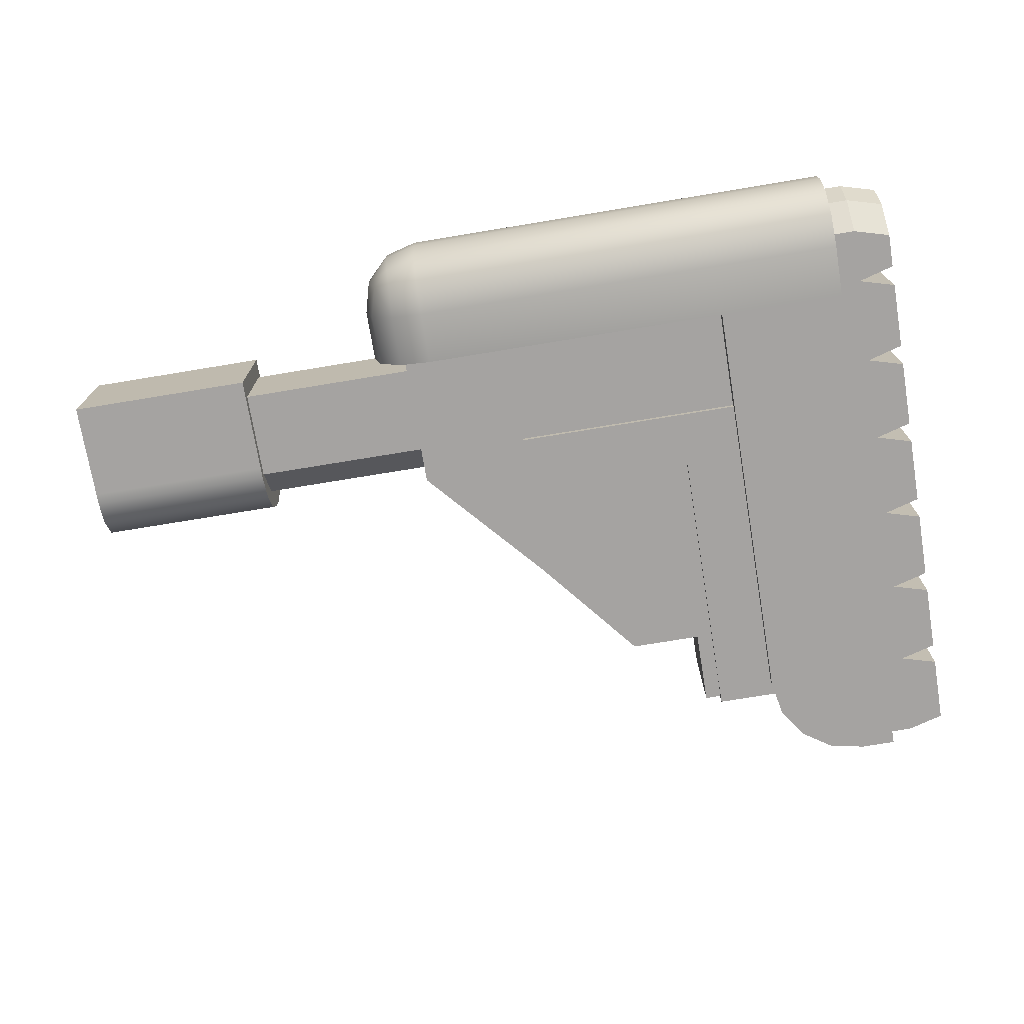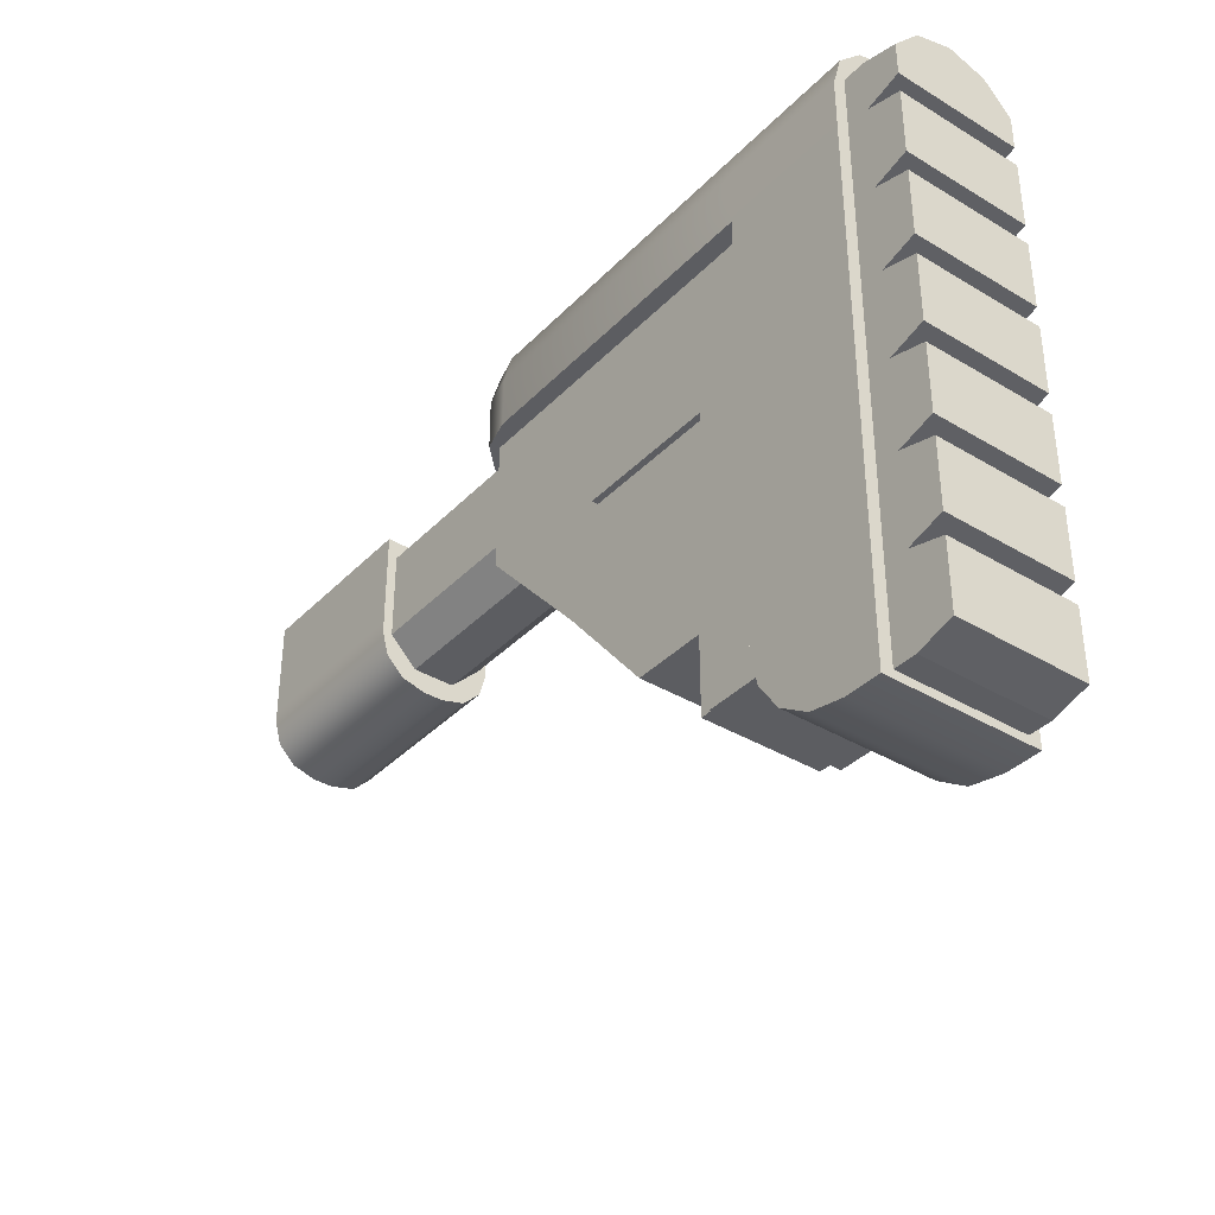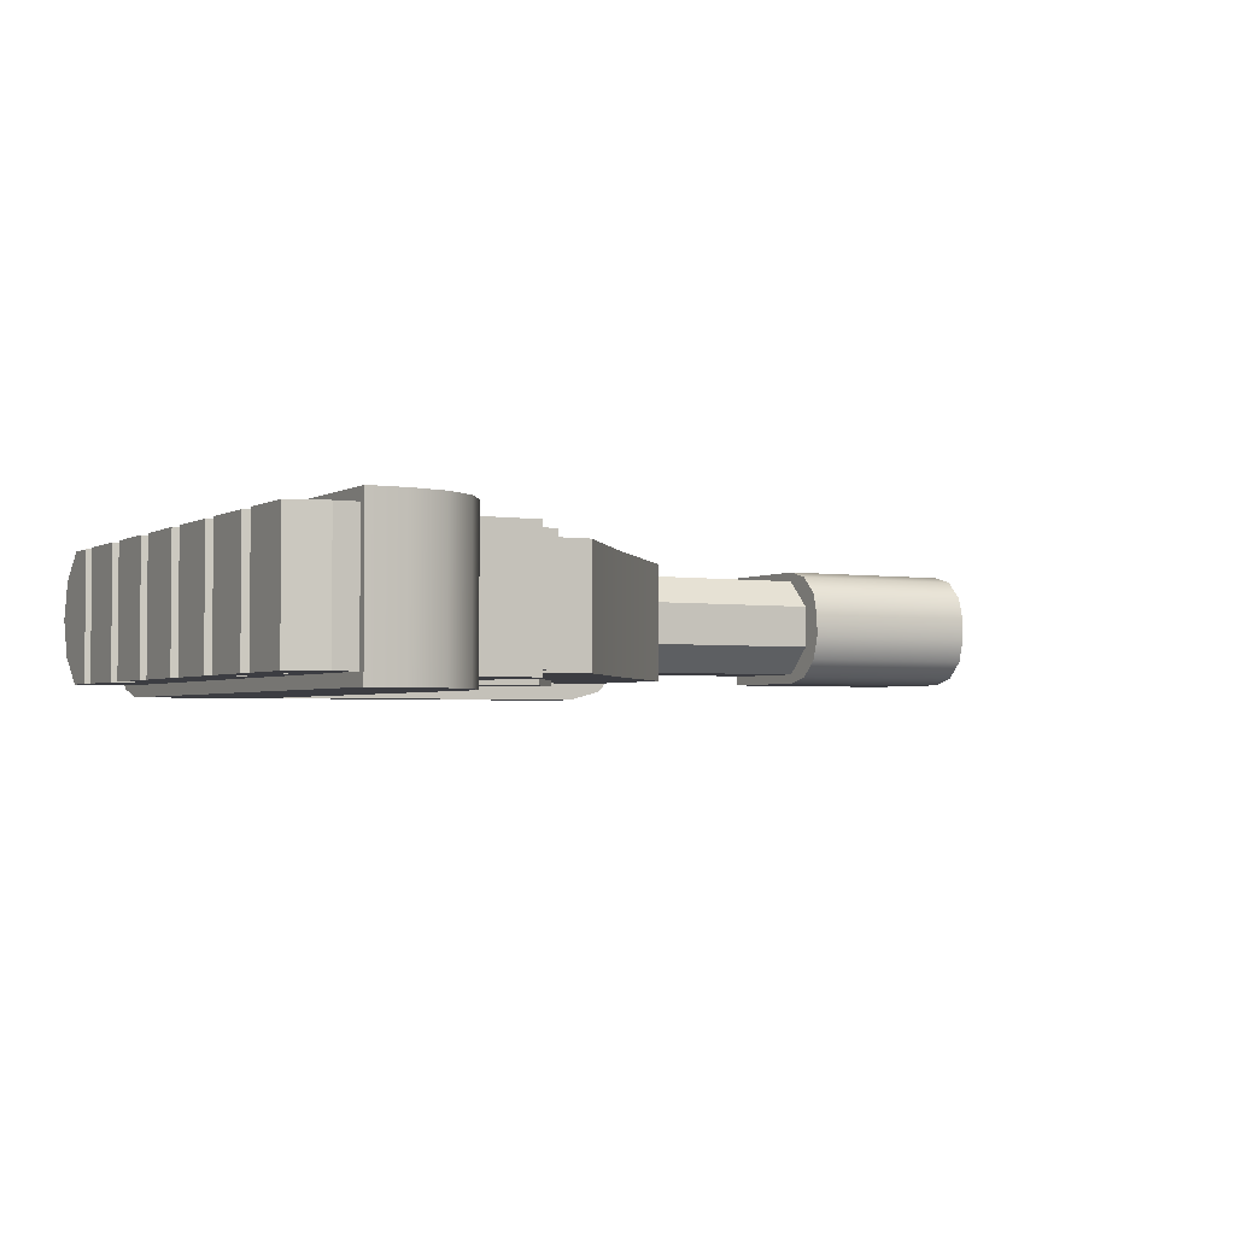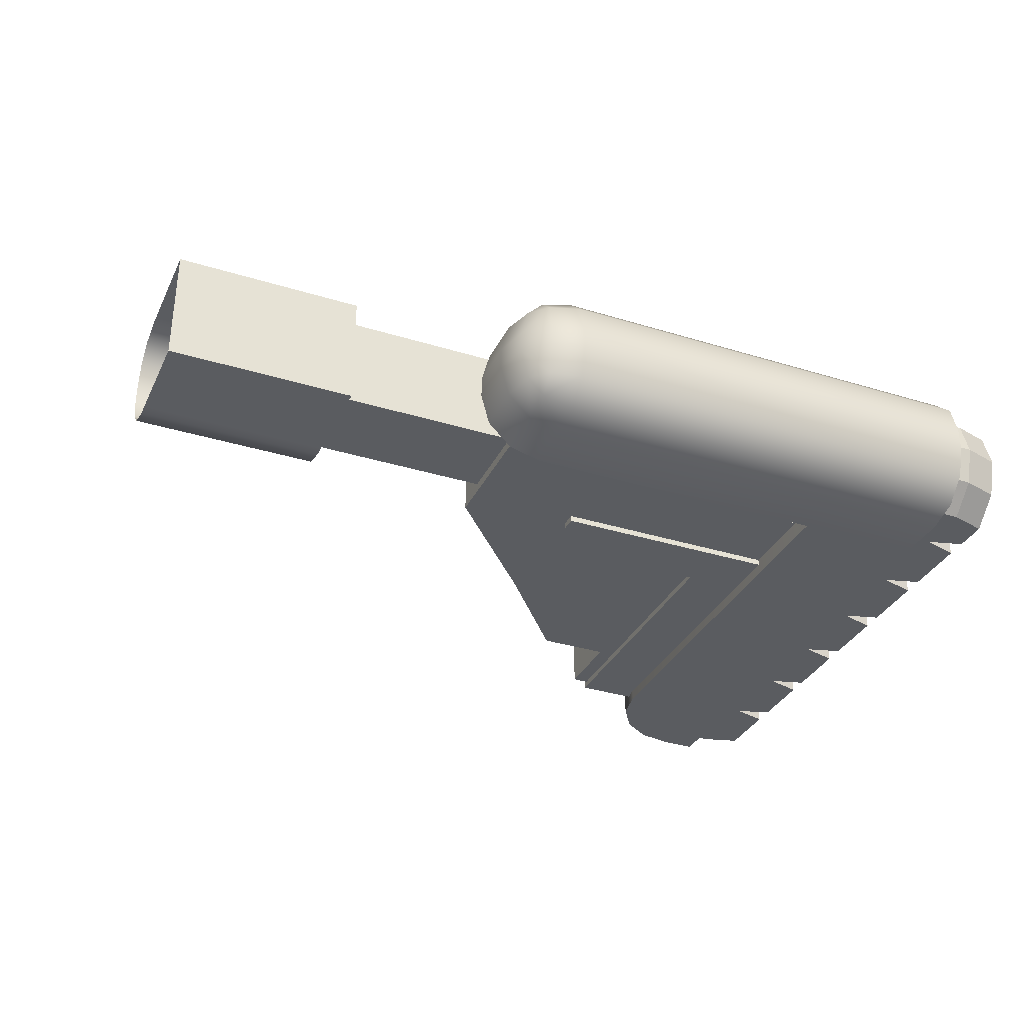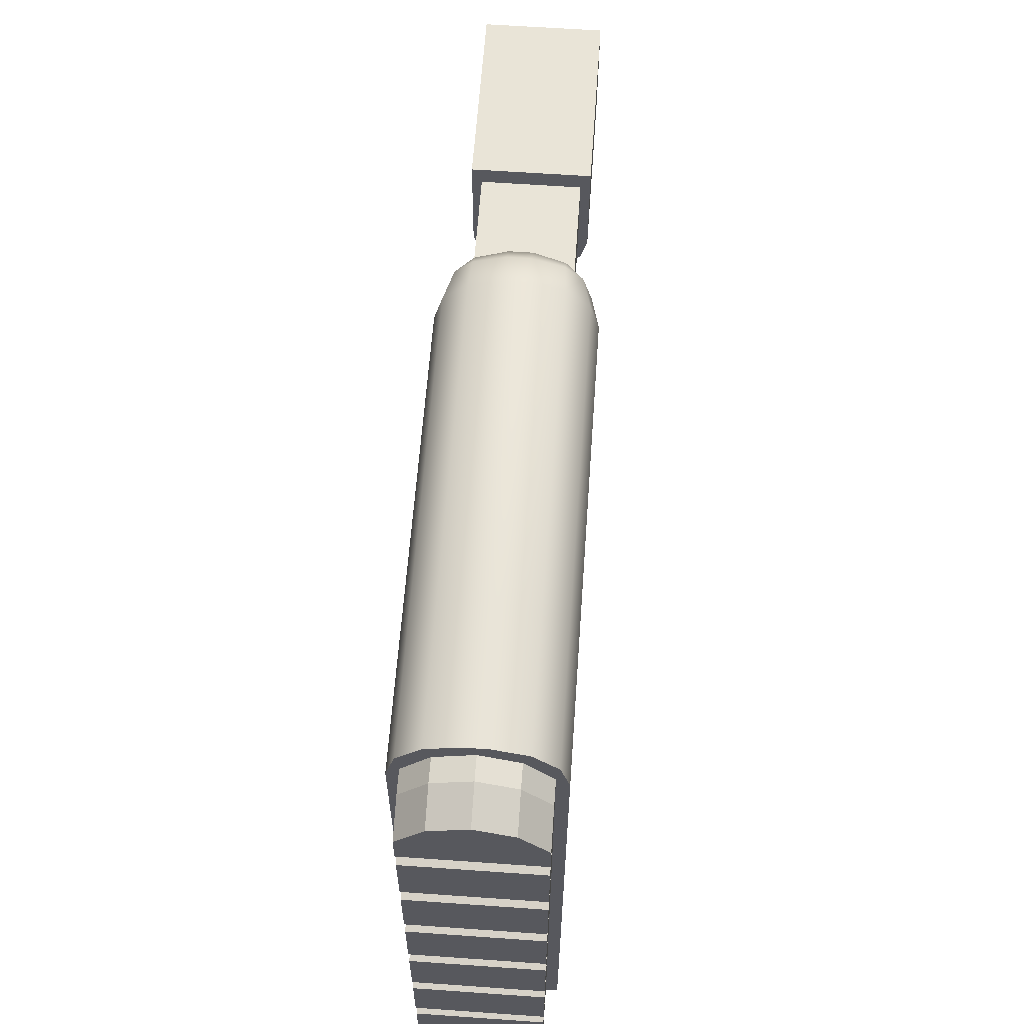
<metadata>
{"format":"obj","ext":"obj","renderer":"f3d","projection":"perspective","resolution":1024,"background":"white","views":[{"elev":-73.1,"azim":-170.6,"up":"+Z"},{"elev":-37.0,"azim":-127.9,"up":"+Y"},{"elev":-2.9,"azim":-28.7,"up":"+Z"},{"elev":-33.6,"azim":157.1,"up":"+Z"},{"elev":61.1,"azim":-85.9,"up":"+Y"}]}
</metadata>
<code>
o Stock_SMG_1_Cube.011
v -0.5383 -0.2902 0.0485
v -0.5383 0.04739 0.0485
v -0.4554 0.04739 0.0485
v -0.4554 -0.2301 0.0485
v -0.5155 -0.2902 0.0485
v -0.46 -0.2531 0.0485
v -0.473 -0.2726 0.0485
v -0.4925 -0.2857 0.0485
v -0.4668 0.06073 0.03748
v -0.4668 -0.1888 0.03748
v -0.3041 0.06073 0.03748
v -0.3608 -0.1888 0.03748
v -0.4668 -0.1196 0.03748
v -0.3041 -0.1196 0.03748
v -0.2328 0.06073 0.03748
v -0.2328 -0.03922 0.03748
v -0.4753 -0.02031 0.04146
v -0.3053 -0.02031 0.04146
v -0.4753 -0.05547 0.04146
v -0.4176 -0.02031 0.04146
v -0.4176 -0.05547 0.04146
v -0.4753 -0.2408 0.04146
v -0.4176 -0.2408 0.04146
v -0.2499 0.04009 0.03135
v -0.0322 0.04009 0.03135
v -0.2499 -0.01765 0.03135
v -0.2499 -0.03555 0.01345
v -0.0322 -0.03555 0.01345
v -0.0322 -0.01765 0.03135
v -0.1177 0.05209 0.03748
v -0.1177 -0.01118 0.03748
v 0.002099 0.05209 0.03748
v 0.002099 -0.01118 0.03748
v -0.1177 -0.01831 0.03748
v -0.1177 -0.0492 0.006581
v -0.1177 -0.03376 0.03334
v -0.1177 -0.04507 0.02203
v 0.002099 -0.0492 0.006581
v 0.002099 -0.01831 0.03748
v 0.002099 -0.04507 0.02203
v 0.002099 -0.03376 0.03334
v -0.3267 -0.05547 0.04146
v -0.3053 -0.03031 0.04146
v -0.4071 -0.1888 0.03748
v -0.4071 0.06073 0.03748
v -0.4071 -0.1196 0.03748
v -0.4668 -0.2377 0.03748
v -0.4071 -0.2377 0.03748
v -0.5155 0.04739 0.0485
v -0.5383 0.08135 0.0485
v -0.5383 0.1228 0.007087
v -0.5383 0.1021 0.04295
v -0.5383 0.1172 0.02779
v -0.4554 0.08135 0.0485
v -0.4554 0.1228 0.007087
v -0.4554 0.1021 0.04295
v -0.4554 0.1172 0.02779
v -0.2094 0.04739 0.007087
v -0.2508 0.04739 0.0485
v -0.215 0.04739 0.02779
v -0.2301 0.04739 0.04295
v -0.2094 0.08135 0.007087
v -0.2508 0.1228 0.007087
v -0.2508 0.08135 0.0485
v -0.215 0.102 0.007087
v -0.215 0.08135 0.02777
v -0.2203 0.1012 0.02689
v -0.2508 0.1172 0.02777
v -0.2302 0.1172 0.007087
v -0.231 0.1119 0.02689
v -0.2302 0.08135 0.04297
v -0.2508 0.102 0.04297
v -0.231 0.1012 0.03759
v -0.5155 0.1228 0.007087
v -0.5155 0.08135 0.0485
v -0.5155 0.1172 0.02779
v -0.5155 0.1021 0.04295
v -0.5383 -0.2902 -0.0485
v -0.5383 0.04739 -0.0485
v -0.4554 0.04739 -0.0485
v -0.4554 -0.2301 -0.0485
v -0.5155 -0.2902 -0.0485
v -0.46 -0.2531 -0.0485
v -0.473 -0.2726 -0.0485
v -0.4925 -0.2857 -0.0485
v -0.5383 0.1228 -0
v -0.5383 -0.2902 -0
v -0.4554 0.1228 -0
v -0.4554 0.04739 -0
v -0.5383 0.04739 -0
v -0.2094 0.04739 -0
v -0.5155 -0.2902 -0
v -0.4925 -0.2857 -0
v -0.473 -0.2726 -0
v -0.46 -0.2531 -0
v -0.4554 -0.2301 -0
v -0.4668 0.06073 -0.03748
v -0.4668 -0.1888 -0.03748
v -0.4668 0.06073 -0
v -0.4668 -0.1888 -0
v -0.3041 0.06073 -0
v -0.3041 0.06073 -0.03748
v -0.3608 -0.1888 -0.03748
v -0.3608 -0.1888 -0
v -0.4668 -0.1196 -0.03748
v -0.4668 -0.1196 -0
v -0.3041 -0.1196 -0.03748
v -0.3041 -0.1196 -0
v -0.2328 0.06073 -0
v -0.2328 0.06073 -0.03748
v -0.2328 -0.03922 -0
v -0.2328 -0.03922 -0.03748
v -0.4753 -0.02031 -0
v -0.4753 -0.02031 -0.04146
v -0.3053 -0.02031 -0
v -0.3053 -0.02031 -0.04146
v -0.4753 -0.05547 -0
v -0.4753 -0.05547 -0.04146
v -0.4071 0.06073 -0
v -0.4071 -0.1888 -0
v -0.4176 -0.02031 -0
v -0.4176 -0.02031 -0.04146
v -0.4176 -0.05547 -0
v -0.4176 -0.05547 -0.04146
v -0.4753 -0.2408 -0
v -0.4753 -0.2408 -0.04146
v -0.4176 -0.2408 -0.04146
v -0.4176 -0.2408 -0
v -0.2499 0.04009 -0
v -0.2499 0.04009 -0.03135
v -0.2499 -0.03555 -0
v -0.0322 0.04009 -0
v -0.0322 0.04009 -0.03135
v -0.0322 -0.03555 -0
v -0.2499 -0.01765 -0.03135
v -0.2499 -0.03555 -0.01345
v -0.0322 -0.03555 -0.01345
v -0.0322 -0.01765 -0.03135
v -0.1177 0.05209 -0.03748
v -0.1177 0.05209 -0
v -0.1177 -0.01118 -0
v -0.1177 -0.01118 -0.03748
v 0.002099 0.05209 -0.03748
v 0.002099 0.05209 -0
v 0.002099 -0.01118 -0.03748
v -0.1177 -0.0492 -0
v 0.002099 -0.0492 -0
v -0.1177 -0.01831 -0.03748
v -0.1177 -0.0492 -0.006581
v -0.1177 -0.03376 -0.03334
v -0.1177 -0.04507 -0.02203
v 0.002099 -0.0492 -0.006581
v 0.002099 -0.01831 -0.03748
v 0.002099 -0.04507 -0.02203
v 0.002099 -0.03376 -0.03334
v -0.3053 -0.03031 -0
v -0.3267 -0.05547 -0
v -0.3267 -0.05547 -0.04146
v -0.3053 -0.03031 -0.04146
v -0.4071 -0.1888 -0.03748
v -0.4071 0.06073 -0.03748
v -0.4071 -0.1196 -0.03748
v -0.4668 -0.2377 -0.03748
v -0.4668 -0.2377 -0
v -0.4071 -0.2377 -0.03748
v -0.4071 -0.2377 -0
v -0.5155 0.04739 -0.0485
v -0.5155 0.1228 -0
v -0.5383 0.08135 -0.0485
v -0.5383 0.1228 -0.007088
v -0.5383 0.1021 -0.04295
v -0.5383 0.1172 -0.02779
v -0.4554 0.08135 -0.0485
v -0.4554 0.1228 -0.007088
v -0.4554 0.1021 -0.04295
v -0.4554 0.1172 -0.02779
v -0.2094 0.04739 -0.007088
v -0.2508 0.04739 -0.0485
v -0.215 0.04739 -0.02779
v -0.2301 0.04739 -0.04295
v -0.2094 0.08135 -0.007088
v -0.2508 0.1228 -0.007088
v -0.2508 0.08135 -0.0485
v -0.215 0.102 -0.007088
v -0.215 0.08135 -0.02777
v -0.2203 0.1012 -0.02689
v -0.2508 0.1172 -0.02777
v -0.2302 0.1172 -0.007088
v -0.231 0.1119 -0.02689
v -0.2302 0.08135 -0.04297
v -0.2508 0.102 -0.04297
v -0.231 0.1012 -0.03759
v -0.2508 0.1228 -0
v -0.2094 0.08135 -0
v -0.2301 0.1172 -0
v -0.215 0.1021 -0
v -0.5155 0.1228 -0.007088
v -0.5155 0.08135 -0.0485
v -0.5155 0.1172 -0.02779
v -0.5155 0.1021 -0.04295
v -0.5143 -0.2851 0.04091
v -0.5143 -0.2851 -0.04091
v -0.5527 -0.2851 0.04091
v -0.5527 -0.2851 -0.04091
v -0.5143 -0.2287 0.04091
v -0.5143 -0.1723 0.04091
v -0.5143 -0.1159 0.04091
v -0.5143 -0.05944 0.04091
v -0.5143 -0.003015 0.04091
v -0.5143 0.05341 0.04091
v -0.5143 0.05341 -0.04091
v -0.5143 -0.003015 -0.04091
v -0.5143 -0.05944 -0.04091
v -0.5143 -0.1159 -0.04091
v -0.5143 -0.1723 -0.04091
v -0.5143 -0.2287 -0.04091
v -0.5527 -0.2287 0.04091
v -0.5527 -0.1723 0.04091
v -0.5527 -0.1159 0.04091
v -0.5527 -0.05944 0.04091
v -0.5527 -0.003015 0.04091
v -0.5527 0.05341 0.04091
v -0.5527 0.05341 -0.04091
v -0.5527 -0.003015 -0.04091
v -0.5527 -0.05944 -0.04091
v -0.5527 -0.1159 -0.04091
v -0.5527 -0.1723 -0.04091
v -0.5527 -0.2287 -0.04091
v -0.5761 -0.2785 0.04091
v -0.5761 -0.2353 0.04091
v -0.5761 -0.2353 -0.04091
v -0.5761 -0.2785 -0.04091
v -0.5761 -0.2221 0.04091
v -0.5761 -0.1789 0.04091
v -0.5761 -0.1789 -0.04091
v -0.5761 -0.2221 -0.04091
v -0.5761 -0.1657 0.04091
v -0.5761 -0.1225 0.04091
v -0.5761 -0.1225 -0.04091
v -0.5761 -0.1657 -0.04091
v -0.5761 -0.1093 0.04091
v -0.5761 -0.06604 0.04091
v -0.5761 -0.06604 -0.04091
v -0.5761 -0.1093 -0.04091
v -0.5761 -0.05284 0.04091
v -0.5761 -0.009613 0.04091
v -0.5761 -0.009613 -0.04091
v -0.5761 -0.05284 -0.04091
v -0.5761 0.003583 0.04091
v -0.5761 0.04681 0.04091
v -0.5761 0.04681 -0.04091
v -0.5761 0.003583 -0.04091
v -0.5761 0.06001 0.04091
v -0.5761 0.06001 -0.04091
v -0.5143 0.1074 0.02364
v -0.5143 0.08831 0.04091
v -0.5143 0.08831 -0.04091
v -0.5143 0.1074 -0.02364
v -0.5527 0.1074 0.02364
v -0.5527 0.08831 0.04091
v -0.5527 0.08831 -0.04091
v -0.5527 0.1074 -0.02364
v -0.5761 0.08171 0.04091
v -0.5761 0.1008 0.02364
v -0.5761 0.1008 -0.02364
v -0.5761 0.08171 -0.04091
v -0.5143 0.1142 -0
v -0.5527 0.1142 -0
v -0.5761 0.1076 -0
f 216 202 204 228
f 202 201 203 204
f 201 205 217 203
f 205 206 218 217
f 206 207 219 218
f 207 208 220 219
f 208 209 221 220
f 209 210 222 221
f 268 267 258 262
f 260 263 253 222
f 211 212 224 223
f 212 213 225 224
f 213 214 226 225
f 214 215 227 226
f 215 216 228 227
f 201 202 216 205
f 205 216 215 206
f 206 215 214 207
f 207 214 213 208
f 208 213 212 209
f 209 212 211 210
f 210 256 260 222
f 257 211 223 261
f 229 230 231 232
f 217 230 229 203
f 228 231 230 217
f 204 232 231 228
f 203 229 232 204
f 233 234 235 236
f 218 234 233 217
f 227 235 234 218
f 228 236 235 227
f 217 233 236 228
f 237 238 239 240
f 219 238 237 218
f 226 239 238 219
f 227 240 239 226
f 218 237 240 227
f 241 242 243 244
f 220 242 241 219
f 225 243 242 220
f 226 244 243 225
f 219 241 244 226
f 245 246 247 248
f 221 246 245 220
f 224 247 246 221
f 225 248 247 224
f 220 245 248 225
f 249 250 251 252
f 222 250 249 221
f 223 251 250 222
f 224 252 251 223
f 221 249 252 224
f 268 269 264 259
f 223 254 266 261
f 253 263 264 269 265 266 254
f 222 253 254 223
f 255 259 260 256
f 257 261 262 258
f 259 264 263 260
f 261 266 265 262
f 210 211 257 258 267 255 256
f 262 265 269 268
f 259 255 267 268
f 106 100 10 13
f 108 14 12 104
f 46 14 11 45
f 120 104 12 44
f 45 11 101 119
f 44 12 14 46
f 11 15 109 101
f 99 106 13 9
f 109 15 16 111
f 14 16 15 11
f 108 111 16 14
f 10 44 46 13
f 32 30 31 33
f 30 140 141 31
f 140 30 32 144
f 33 31 34 39
f 31 141 146 35 37 36 34
f 34 36 41 39
f 36 37 40 41
f 37 35 38 40
f 146 147 38 35
f 9 45 119 99
f 44 10 47 48
f 13 46 45 9
f 164 166 48 47
f 10 100 164 47
f 120 44 48 166
f 106 105 98 100
f 108 104 103 107
f 162 161 102 107
f 120 160 103 104
f 161 119 101 102
f 160 162 107 103
f 102 101 109 110
f 99 97 105 106
f 109 111 112 110
f 107 102 110 112
f 108 107 112 111
f 98 105 162 160
f 143 145 142 139
f 139 142 141 140
f 140 144 143 139
f 145 153 148 142
f 142 148 150 151 149 146 141
f 148 153 155 150
f 150 155 154 151
f 151 154 152 149
f 146 149 152 147
f 97 99 119 161
f 160 165 163 98
f 105 97 161 162
f 164 163 165 166
f 98 163 164 100
f 120 166 165 160
f 20 18 115 121
f 18 20 21 42 43
f 17 113 117 19
f 20 17 19 21
f 21 123 157 42
f 19 22 23 21
f 17 20 121 113
f 22 125 128 23
f 21 23 128 123
f 117 125 22 19
f 131 134 28 27
f 129 131 27 26 24
f 24 25 132 129
f 26 27 28 29
f 26 29 25 24
f 156 43 42 157
f 115 18 43 156
f 122 121 115 116
f 116 159 158 124 122
f 114 118 117 113
f 122 124 118 114
f 124 158 157 123
f 118 124 127 126
f 114 113 121 122
f 126 127 128 125
f 124 123 128 127
f 117 118 126 125
f 131 136 137 134
f 129 130 135 136 131
f 130 129 132 133
f 135 138 137 136
f 135 130 133 138
f 156 157 158 159
f 115 156 159 116
f 89 3 4 96
f 3 59 64 54
f 55 63 193 88
f 54 75 49 3
f 92 93 8 5
f 93 94 7 8
f 94 95 6 7
f 95 96 4 6
f 4 3 49 5 8 7 6
f 89 91 58 60 61 59 3
f 168 74 55 88
f 62 58 91 194
f 62 65 67 66
f 65 69 70 67
f 63 68 70 69
f 68 72 73 70
f 64 71 73 72
f 71 66 67 73
f 67 70 73
f 75 54 56 77
f 77 56 57 76
f 76 57 55 74
f 58 62 66 60
f 60 66 71 61
f 61 71 64 59
f 63 55 57 68
f 68 57 56 72
f 72 56 54 64
f 62 194 196 65
f 65 196 195 69
f 69 195 193 63
f 89 96 81 80
f 80 173 183 178
f 174 88 193 182
f 173 80 167 198
f 92 82 85 93
f 93 85 84 94
f 94 84 83 95
f 95 83 81 96
f 81 83 84 85 82 167 80
f 89 80 178 180 179 177 91
f 168 88 174 197
f 181 194 91 177
f 181 185 186 184
f 184 186 189 188
f 182 188 189 187
f 187 189 192 191
f 183 191 192 190
f 190 192 186 185
f 186 192 189
f 198 200 175 173
f 200 199 176 175
f 199 197 174 176
f 177 179 185 181
f 179 180 190 185
f 180 178 183 190
f 182 187 176 174
f 187 191 175 176
f 191 183 173 175
f 181 184 196 194
f 184 188 195 196
f 188 182 193 195
f 92 5 1 87
f 49 75 50 2
f 2 90 87 1
f 5 49 2 1
f 86 51 74 168
f 50 75 77 52
f 52 77 76 53
f 53 76 74 51
f 50 52 53 51 86 90 2
f 92 87 78 82
f 167 79 169 198
f 79 78 87 90
f 82 78 79 167
f 86 168 197 170
f 169 171 200 198
f 171 172 199 200
f 172 170 197 199
f 169 79 90 86 170 172 171

</code>
